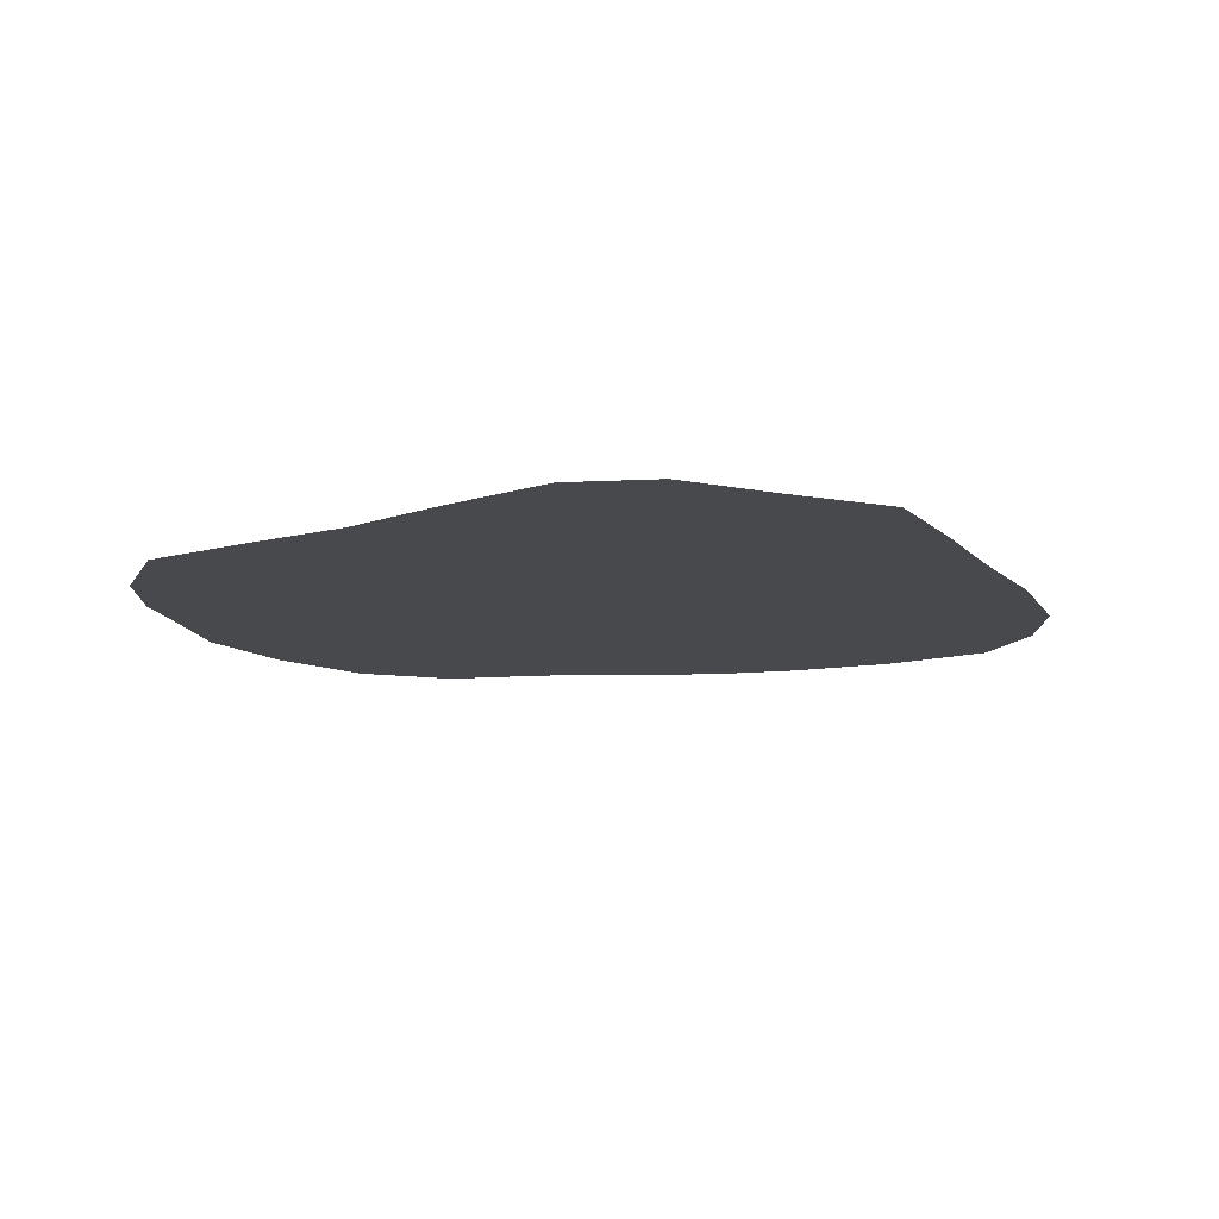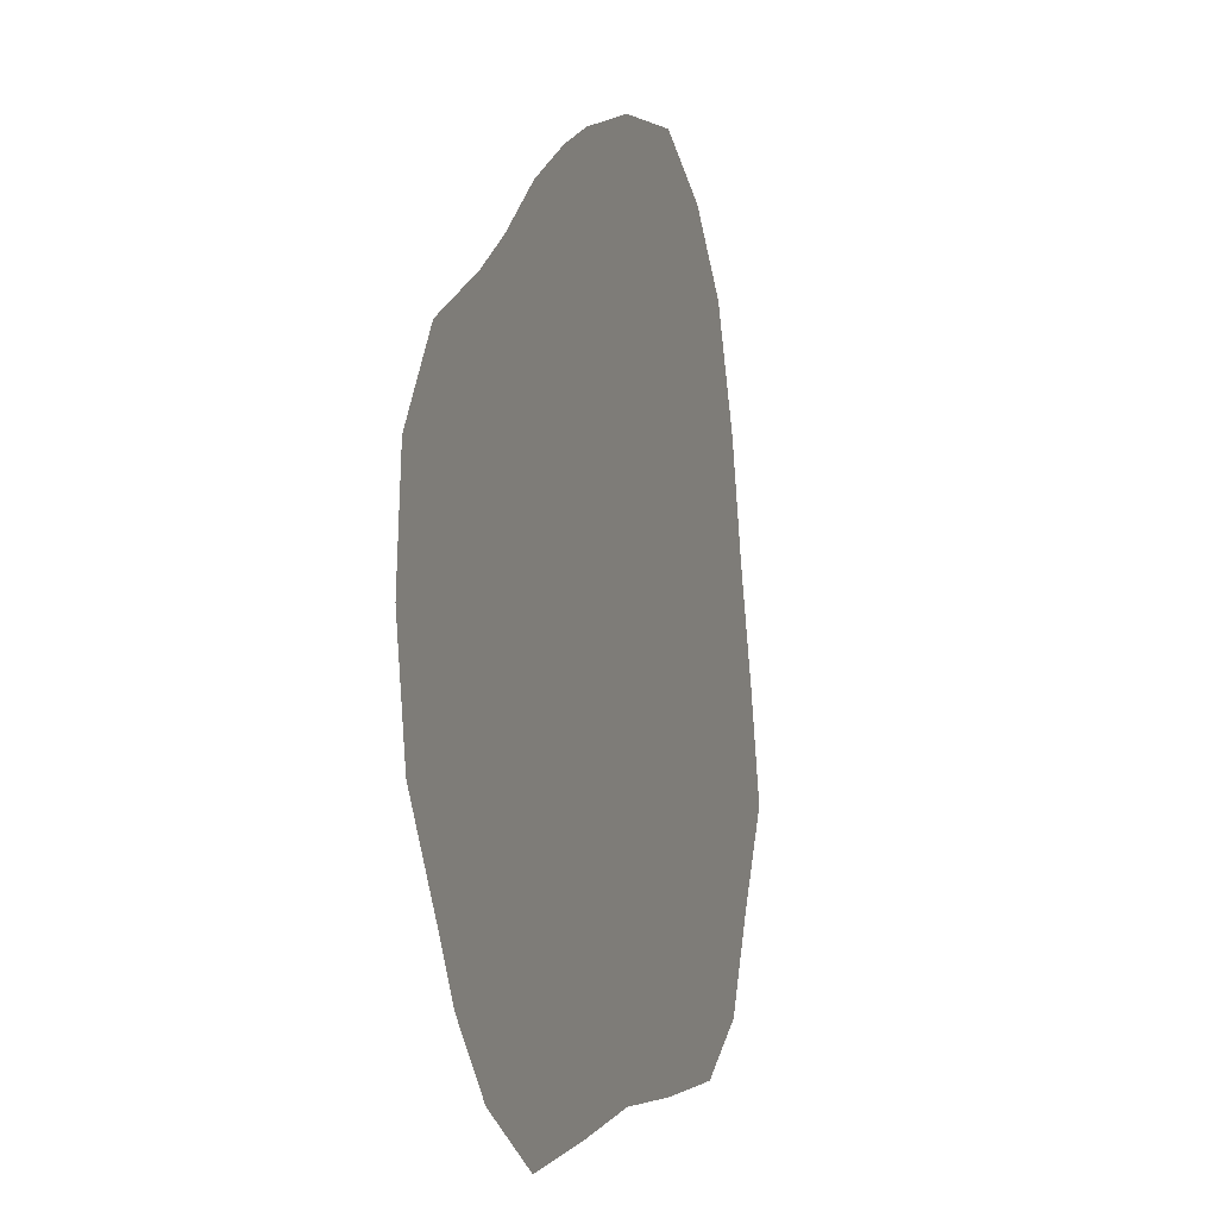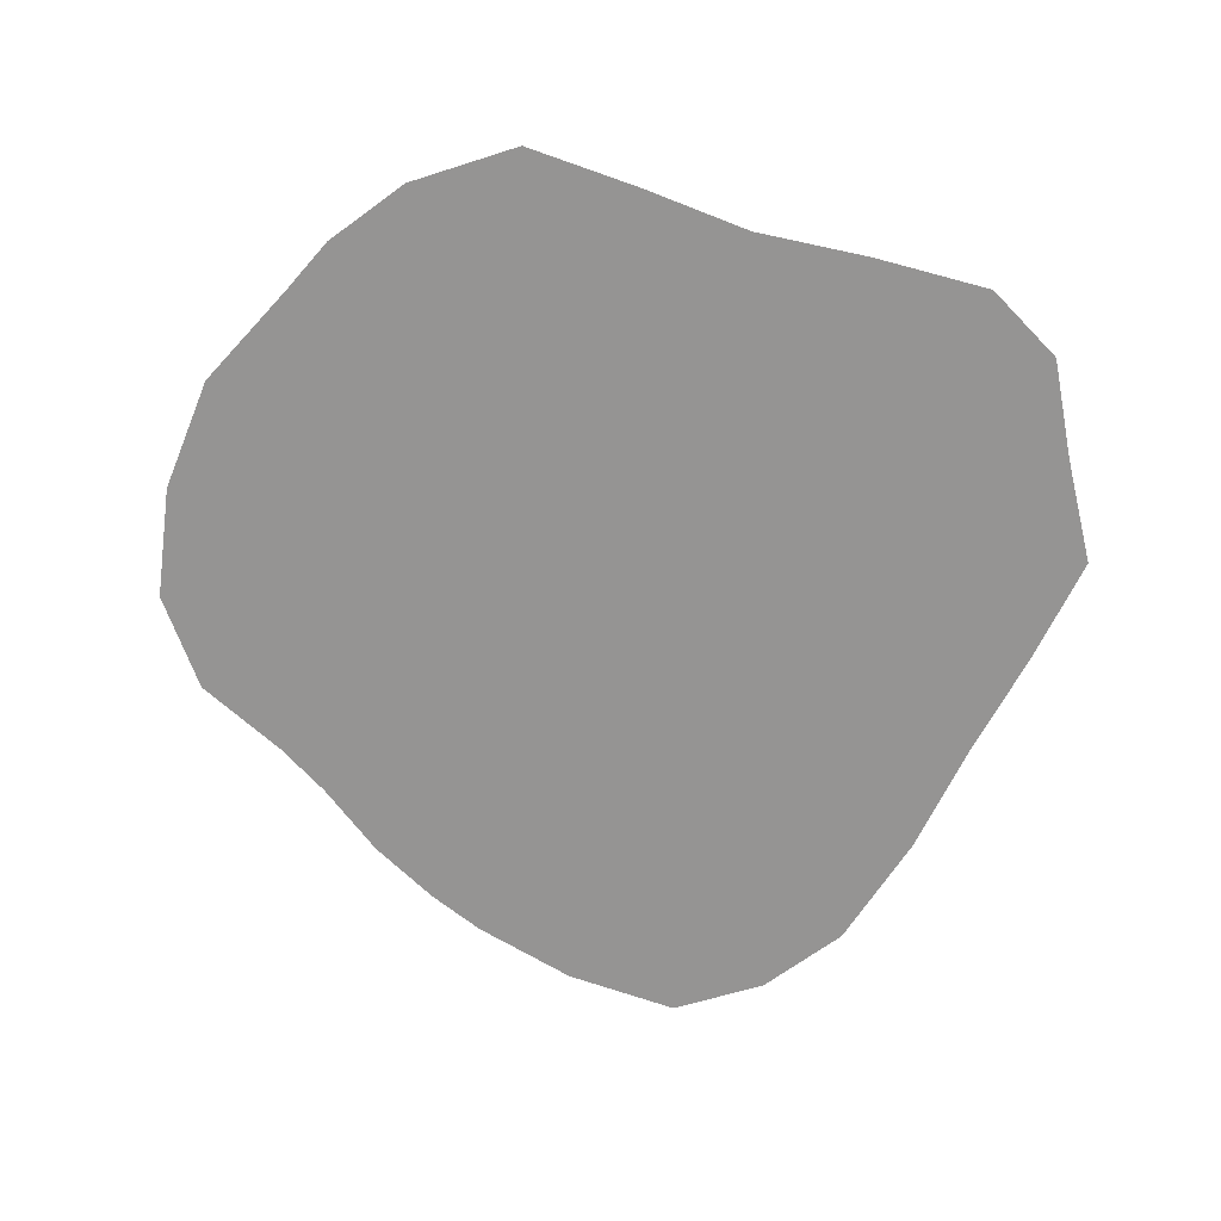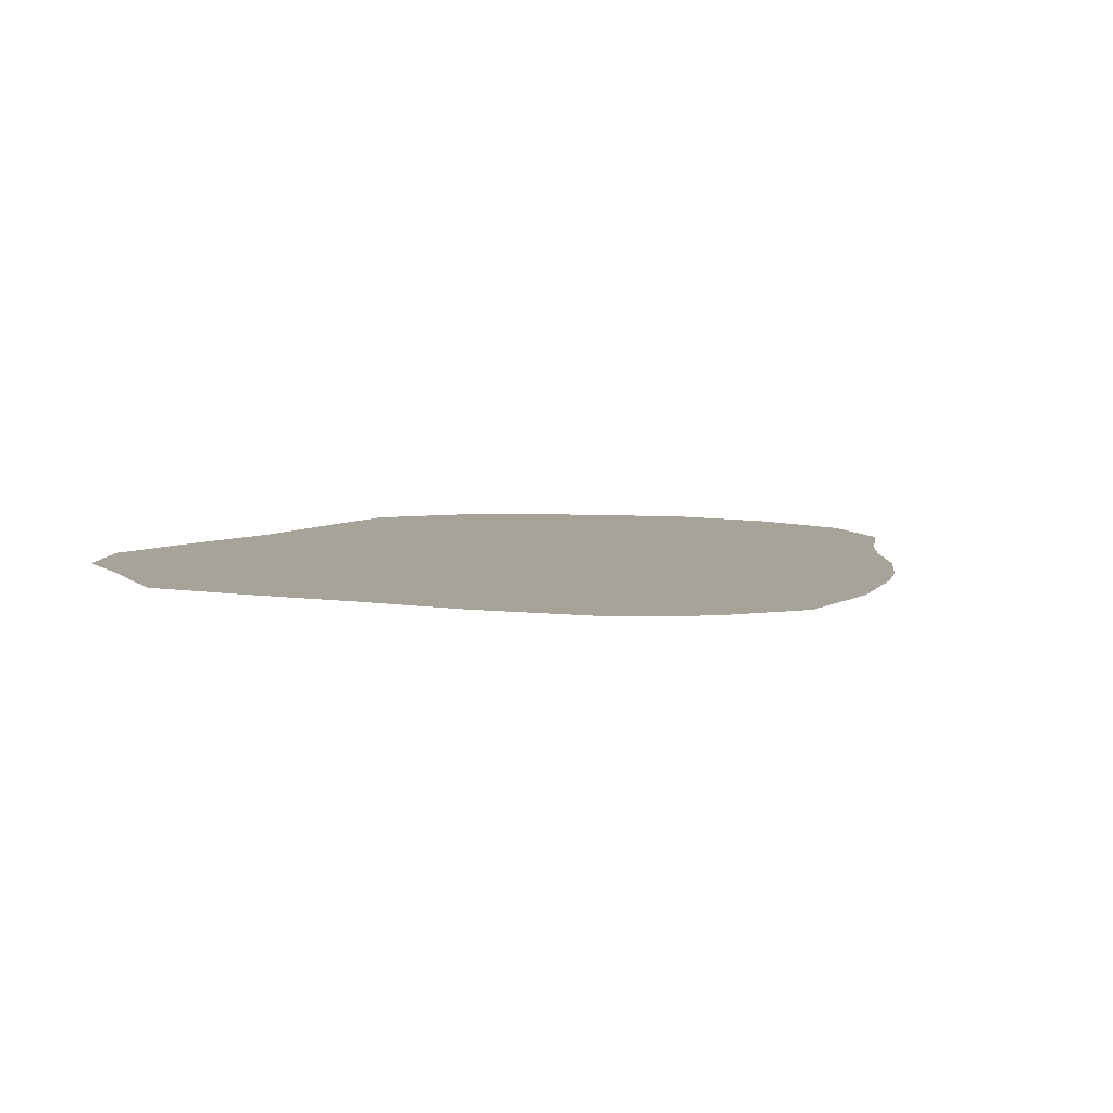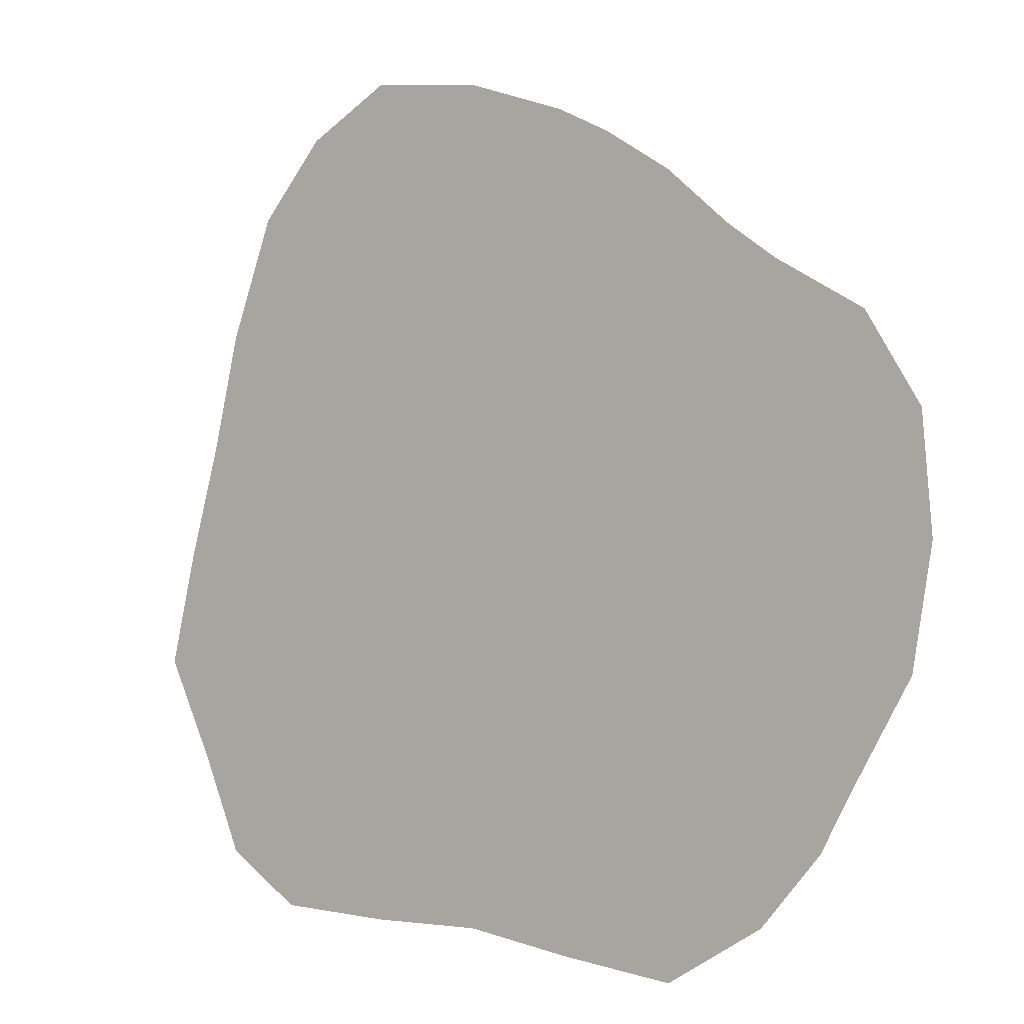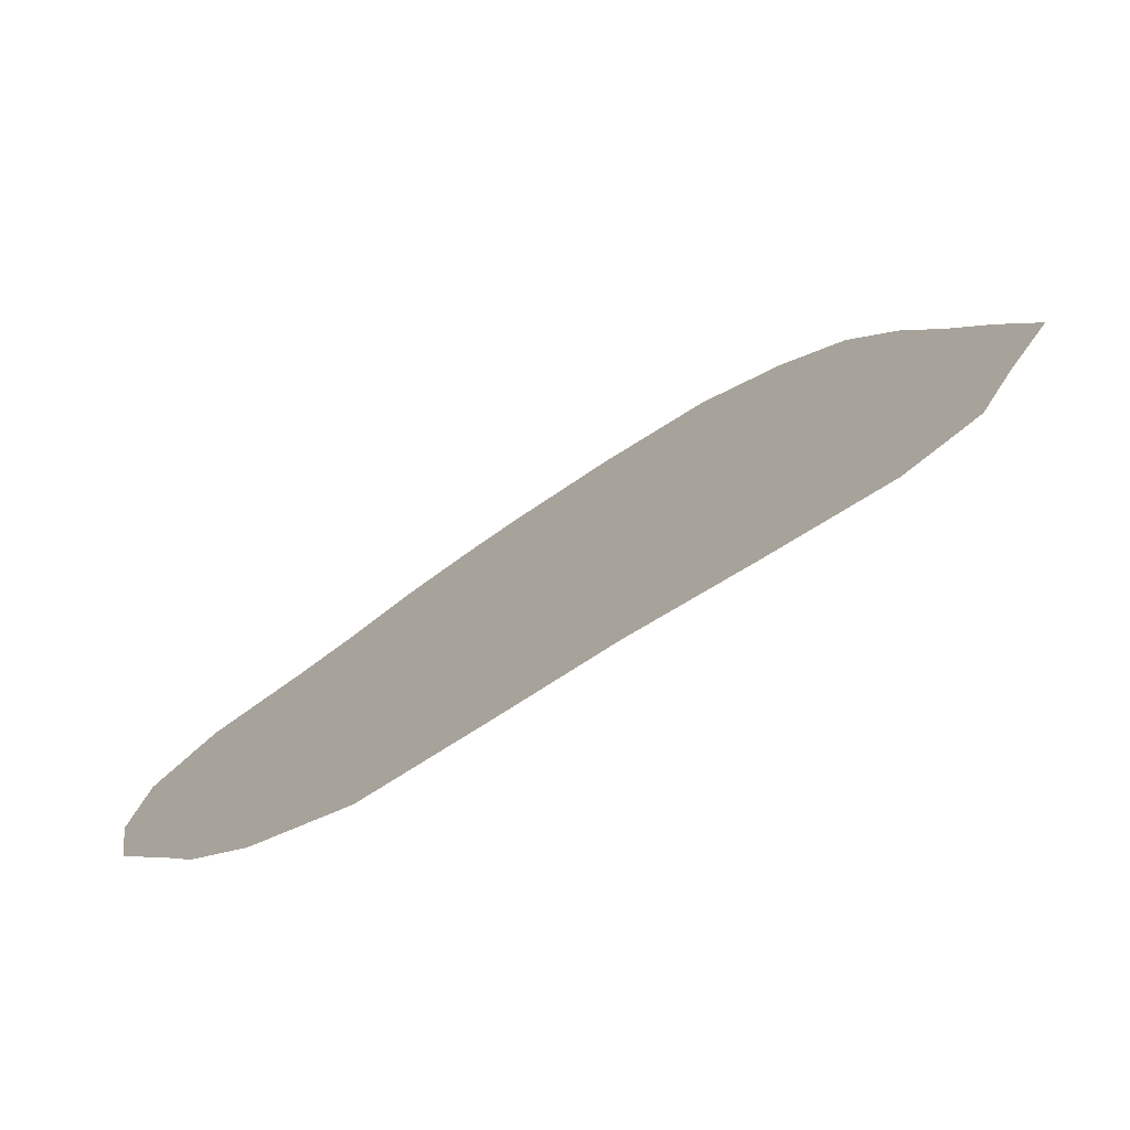
<metadata>
{"format":"obj","ext":"obj","renderer":"f3d","projection":"perspective","resolution":1024,"background":"white","views":[{"elev":-12.1,"azim":40.6,"up":"+Z"},{"elev":-5.1,"azim":-71.5,"up":"+Y"},{"elev":-67.1,"azim":-12.3,"up":"+Z"},{"elev":6.9,"azim":129.3,"up":"+Z"},{"elev":-2.2,"azim":-143.4,"up":"+Y"},{"elev":-78.8,"azim":30.6,"up":"+Y"}]}
</metadata>
<code>
v 440.5 619.4 -145.1
v 442.8 606.1 -145.1
v 441.6 632.4 -145.1
v 447.9 642.5 -145.1
v 535.8 631.9 -145.1
v 449.7 594.4 -145.1
v 532.6 645 -145.1
v 453.1 588.1 -145.1
v 510.1 672.7 -145.1
v 460.1 580.2 -145.1
v 510 577.5 -145.1
v 458 648.4 -145.1
v 463.8 652.5 -145.1
v 471.2 573.8 -145.1
v 496.9 671 -145.1
v 471 658.9 -145.1
v 484.4 575.5 -145.1
v 478.8 663.8 -145.1
v 542.5 606.2 -145.1
v 485 666.9 -145.1
v 496.9 577.5 -145.1
v 523.5 578.2 -145.1
v 520 667.2 -145.1
v 527.5 658.6 -145.1
v 532.2 584 -145.1
v 536.9 594.7 -145.1
v 539.4 619 -145.1
f 1 6 2
f 3 4 1
f 4 12 1
f 1 7 5
f 5 27 1
f 1 8 6
f 1 24 7
f 1 10 8
f 1 15 9
f 9 23 1
f 1 14 10
f 11 21 1
f 1 22 11
f 12 13 1
f 13 16 1
f 1 17 14
f 1 20 15
f 16 18 1
f 1 21 17
f 18 20 1
f 19 26 1
f 1 27 19
f 1 25 22
f 23 24 1
f 1 26 25

</code>
